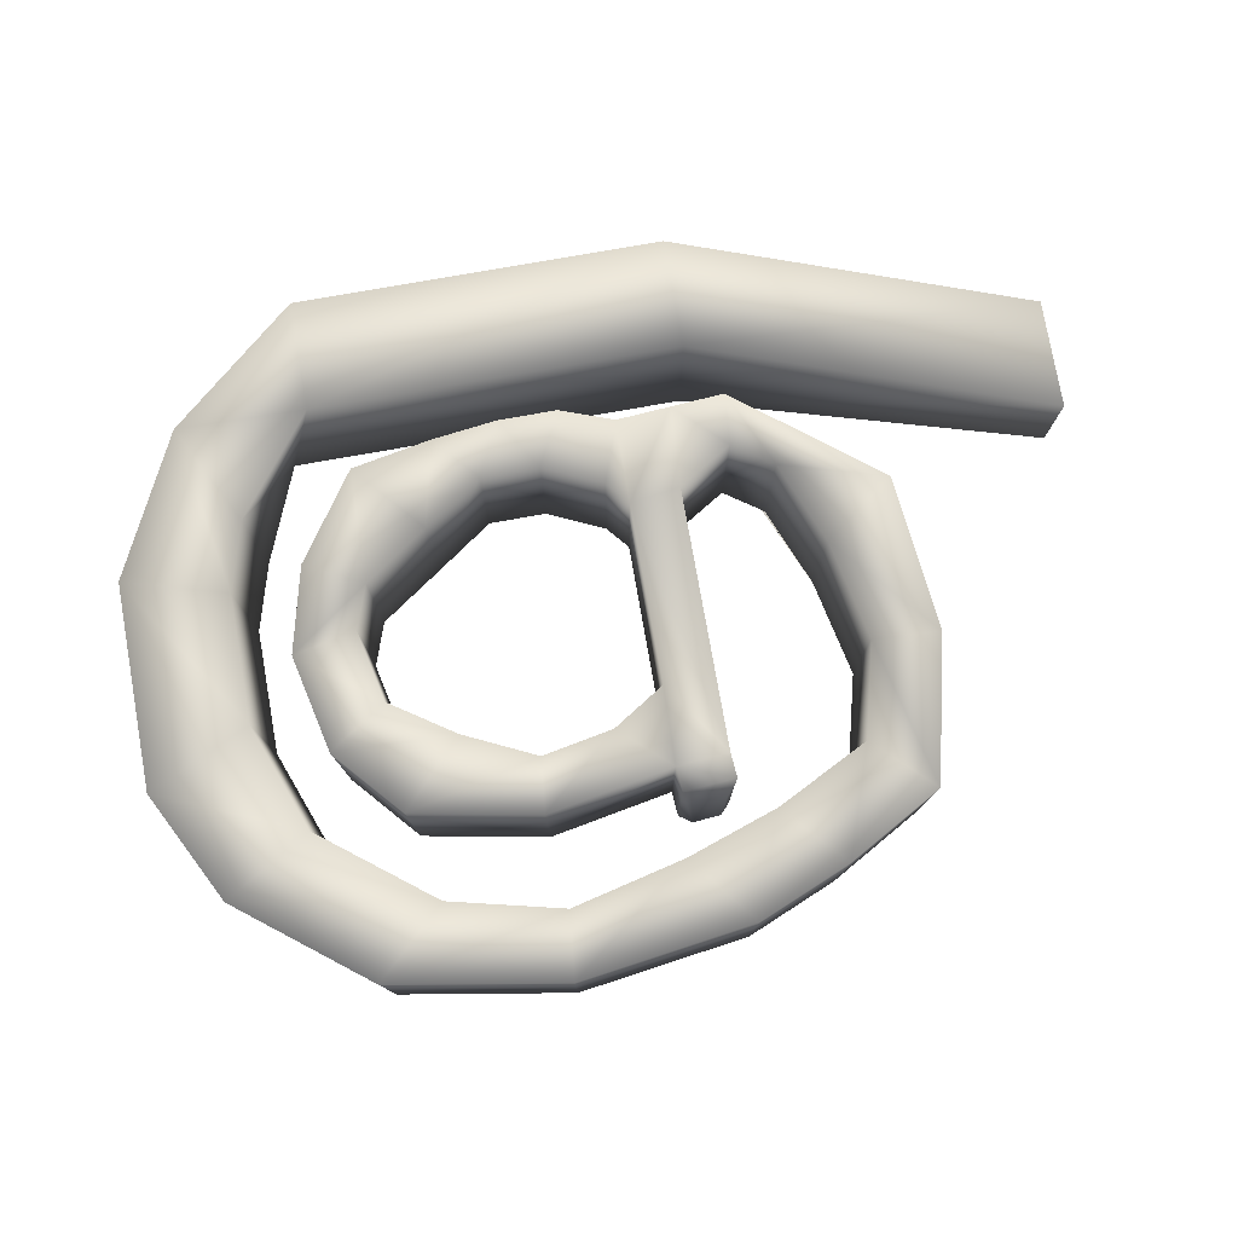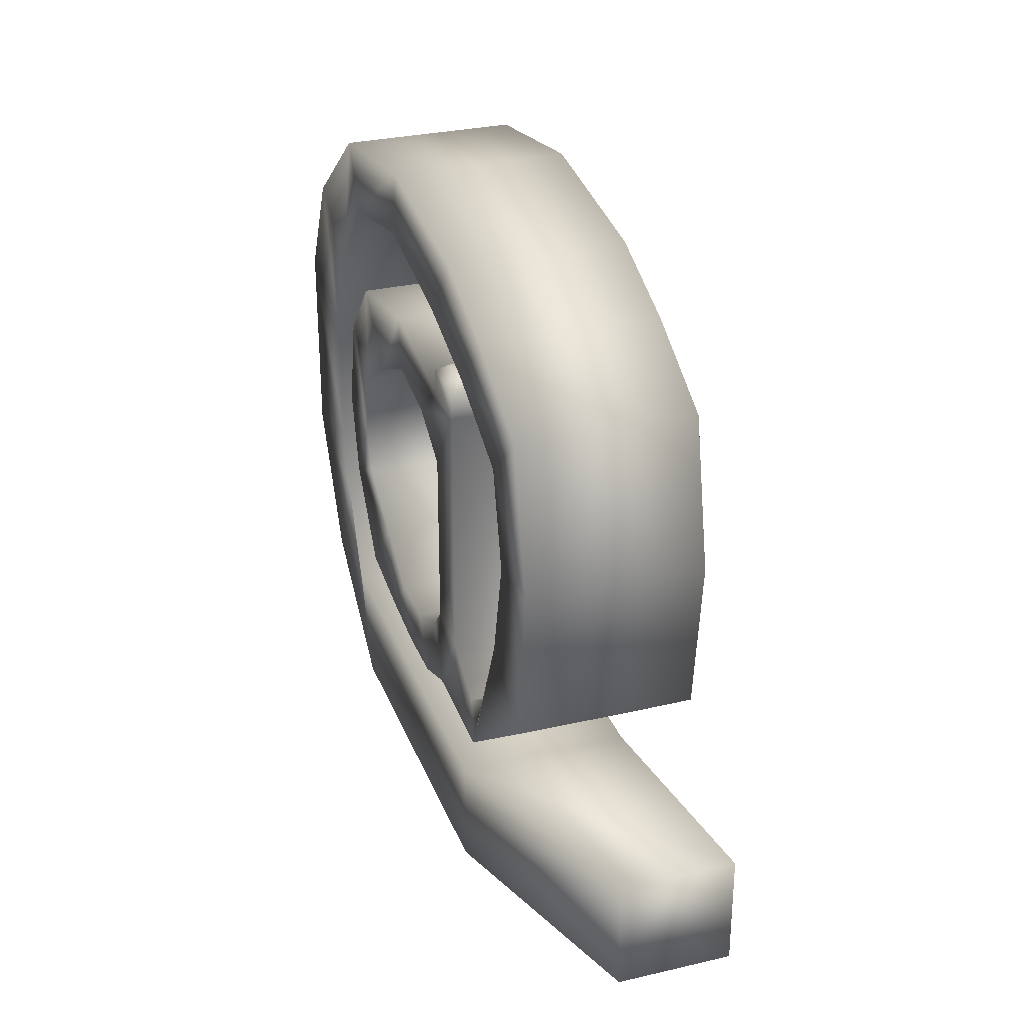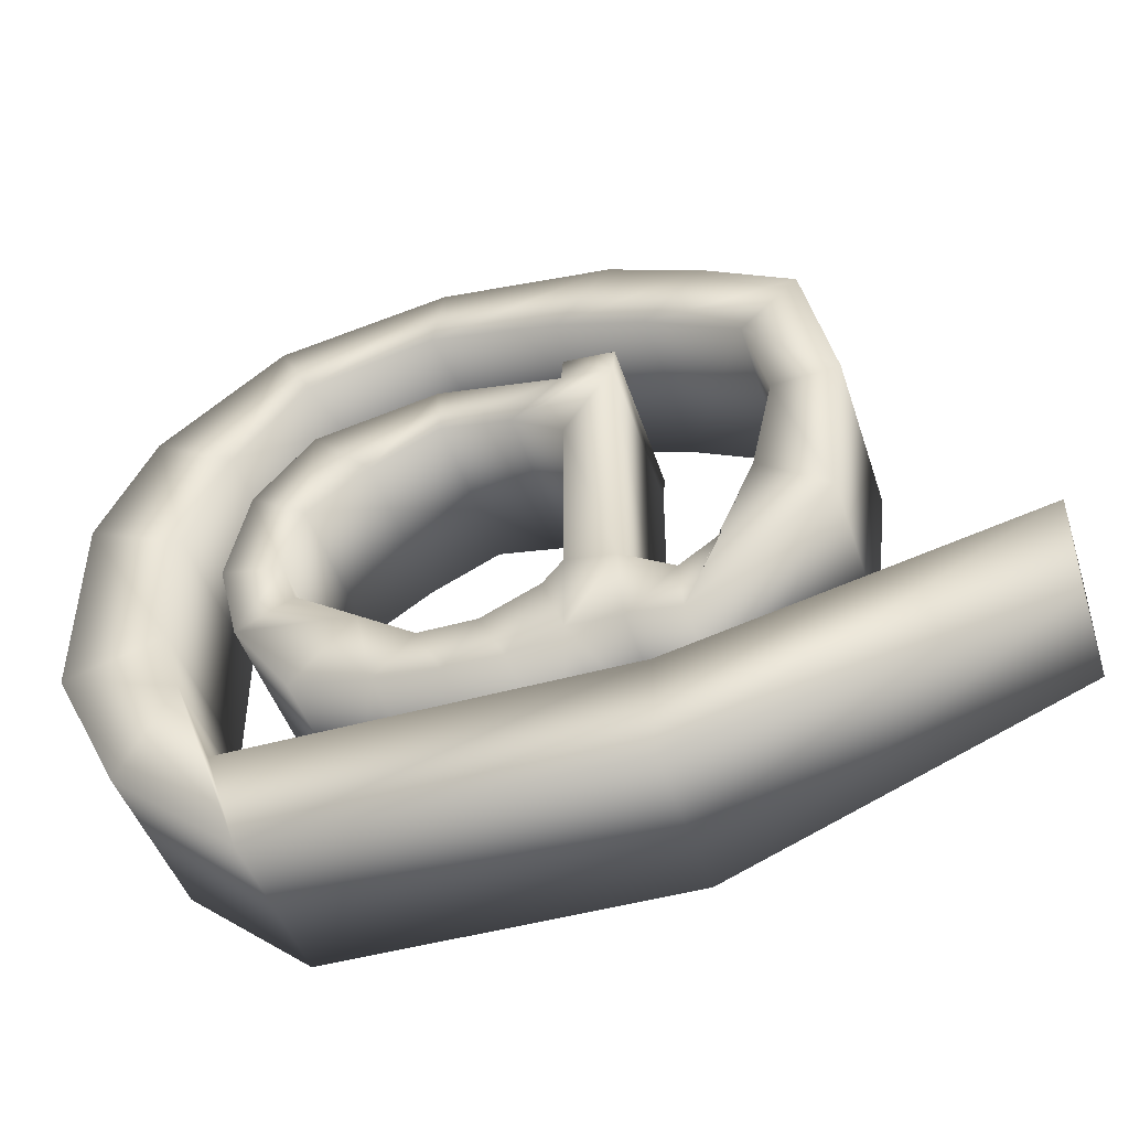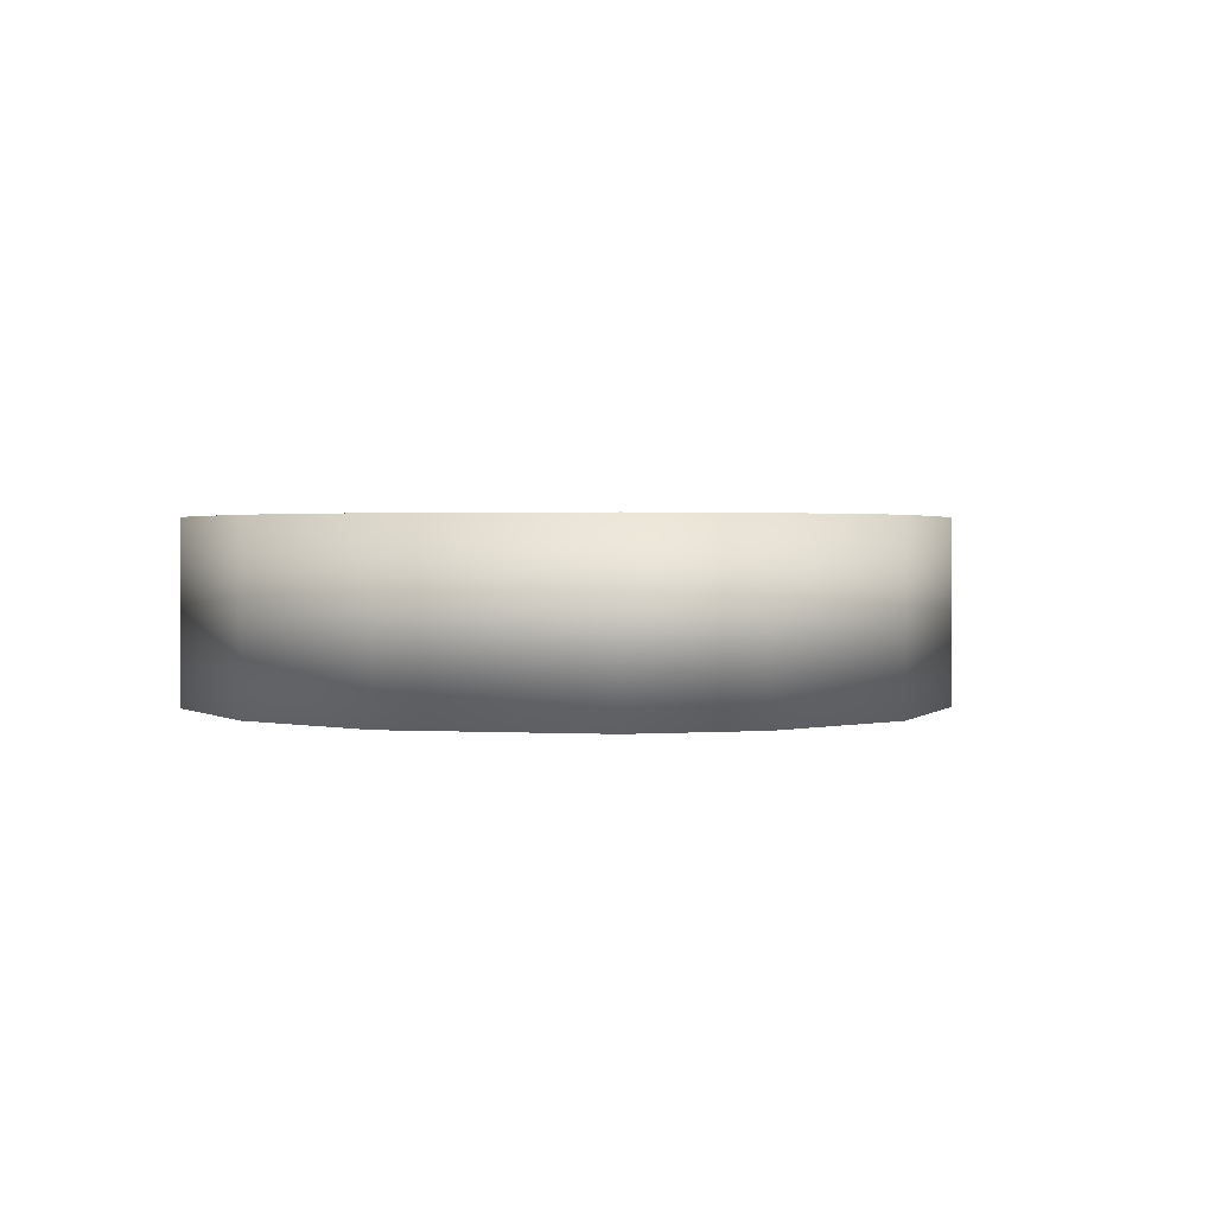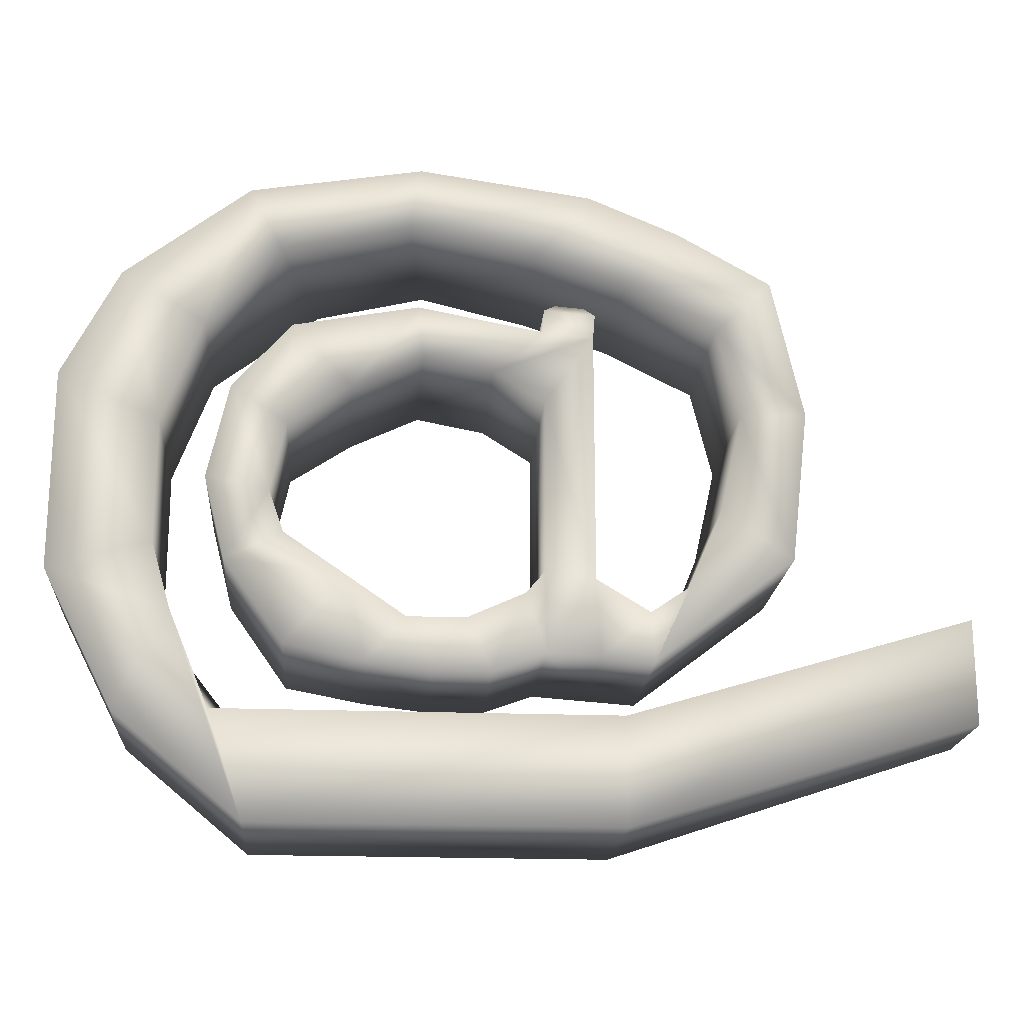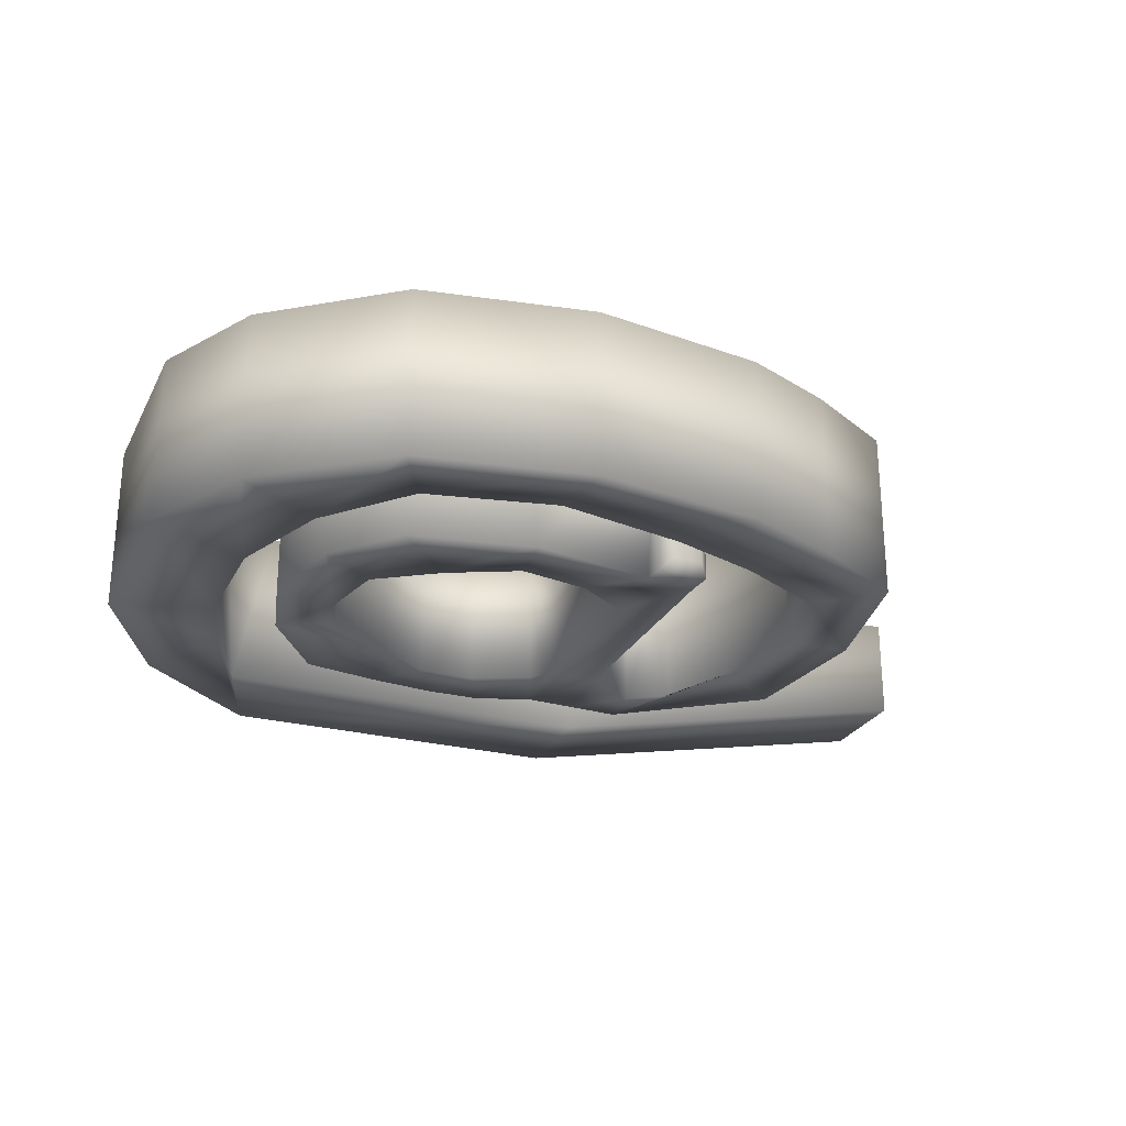
<metadata>
{"format":"obj","ext":"obj","renderer":"f3d","projection":"perspective","resolution":1024,"background":"white","views":[{"elev":77.9,"azim":170.0,"up":"+Z"},{"elev":30.0,"azim":-108.8,"up":"+Y"},{"elev":-46.5,"azim":-162.3,"up":"+Y"},{"elev":1.5,"azim":101.6,"up":"+Z"},{"elev":-19.1,"azim":175.6,"up":"+Y"},{"elev":-26.1,"azim":157.9,"up":"+Z"}]}
</metadata>
<code>
o cube1
v -0.9857 0.116 1
v -0.9857 1.36 1
v 4.313 3.26 1
v 5.483 2.926 1
v -0.9857 0.116 -1
v -0.9857 1.36 -1
v 4.313 3.26 -1
v 5.483 2.926 -1
v 3.204 0.116 1
v 3.204 1.36 1
v 3.204 0.116 -1
v 3.617 1.36 -1
v -5.064 1.416 0.6215
v -5.064 2.659 0.6215
v -5.064 2.659 -0.6215
v -5.064 1.416 -0.6215
v 4.313 4.719 1
v 5.483 5.257 1
v 5.483 5.257 -1
v 4.313 4.719 -1
v 2.587 6.915 1
v 3.379 7.656 1
v 3.379 7.656 -1
v 3.001 6.915 -1
v -0.005983 6.915 1
v -0.6368 7.707 1
v -0.6368 7.707 -1
v -0.005983 6.915 -1
v -2.12 6.022 1
v -2.784 6.647 1
v -2.784 6.647 -1
v -2.12 6.022 -1
v -2.127 3.81 1
v -2.94 3.212 1
v -2.94 3.212 -1
v -2.127 3.81 -1
v -1.739 2.868 1
v -1.329 1.975 1
v -1.329 1.992 -1
v -1.739 2.868 -1
v -0.6664 2.932 1
v -0.09291 3.017 1
v -0.09291 3.017 -1
v -0.6664 2.932 -1
v -0.6664 5.891 1
v -0.09291 5.053 1
v -0.09291 5.053 -1
v -0.6664 5.891 -1
v -0.06973 5.939 1
v 0.5037 5.43 1
v 0.5037 5.43 -1
v -0.06973 5.939 -1
v 2.833 5.939 1
v 2.135 5.2 1
v 2.135 5.2 -1
v 2.833 5.939 -1
v -0.0927 6.221 1
v -0.0927 6.221 -1
v -0.6893 6.173 -1
v -0.6893 6.173 1
v -0.2323 6.34 0.8705
v -0.2323 6.34 -0.8705
v -0.5708 6.312 -0.8705
v -0.5708 6.312 0.8705
v 2.833 2.109 1
v 2.135 2.909 1
v 2.135 2.909 -1
v 2.833 2.109 -1
v 3.763 4.049 1
v 3.763 4.049 -1
v 3.039 3.903 1
v 3.039 3.903 -1
v 0.504 1.844 1
v 0.1302 2.751 1
v 0.1302 2.751 -1
v 0.504 1.844 -1
v -0.718 2.02 1
v -0.107 2.064 1
v -0.718 2.031 -1
v -0.107 2.07 -1
v -1.284 2.558 1
v -1.284 2.558 -1
v 1.92 1.936 1
v 1.172 1.844 1
v 1.467 2.449 1
v 0.7986 2.449 1
v 1.467 2.449 -1
v 0.7986 2.449 -1
v 1.92 1.936 -1
v 1.172 1.844 -1
v 3.853 5.943 1
v 4.834 6.533 1
v 4.834 6.533 -1
v 3.853 5.943 -1
v 4.669 1.332 1
v 4.084 2.477 1
v 4.669 1.332 -1
v 4.084 2.477 -1
v 3.518 5.16 -1
v 2.864 4.718 -1
v 2.864 4.718 1
v 3.518 5.16 1
v 2.864 3.406 -1
v 2.864 3.406 1
v 3.518 3.079 -1
v 3.518 3.079 1
v 1.382 6.209 -1
v 1.32 5.584 -1
v 1.32 5.584 1
v 1.382 6.209 1
v -2.379 4.951 -1
v -3.144 4.994 -1
v -3.144 4.994 1
v -2.379 4.951 1
v 1.498 7.225 -1
v 1.371 7.991 -1
v 1.371 7.991 1
v 1.291 7.225 1
v -1.052 6.559 -1
v -1.699 7.262 -1
v -1.699 7.262 1
v -1.052 6.559 1
g cube1_default
f 1 5 11 9
f 1 9 10 2
f 1 13 16 5
f 2 14 13 1
f 3 17 20 7
f 3 96 95 4
f 4 18 17 3
f 4 95 97 8
f 5 16 15 6
f 6 12 11 5
f 6 15 14 2
f 7 20 19 8
f 7 98 96 3
f 8 19 18 4
f 8 97 98 7
f 9 11 97 95
f 10 12 6 2
f 11 12 98 97
f 14 15 16 13
f 17 91 94 20
f 18 92 91 17
f 19 93 92 18
f 20 94 93 19
f 21 91 92 22
f 21 118 115 24
f 22 92 93 23
f 22 117 118 21
f 23 93 94 24
f 23 116 117 22
f 24 94 91 21
f 24 115 116 23
f 25 118 117 26
f 25 122 119 28
f 26 117 116 27
f 26 121 122 25
f 27 116 115 28
f 27 120 121 26
f 28 115 118 25
f 28 119 120 27
f 29 114 111 32
f 29 122 121 30
f 30 113 114 29
f 30 121 120 31
f 31 112 113 30
f 31 120 119 32
f 32 111 112 31
f 32 119 122 29
f 33 37 40 36
f 33 114 113 34
f 34 38 37 33
f 34 113 112 35
f 35 39 38 34
f 35 112 111 36
f 36 40 39 35
f 36 111 114 33
f 37 81 82 40
f 38 81 37
f 39 79 77 38
f 39 82 79
f 40 82 39
f 41 45 48 44
f 41 77 42
f 41 81 77
f 42 46 45 41
f 42 74 75 43
f 42 78 74
f 43 47 46 42
f 43 80 44
f 44 48 47 43
f 44 82 81 41
f 45 60 59 48
f 46 50 49 45
f 47 51 50 46
f 48 52 51 47
f 48 59 58 52
f 49 57 60 45
f 49 110 107 52
f 50 109 110 49
f 51 108 109 50
f 52 58 57 49
f 52 107 108 51
f 53 102 99 56
f 53 110 109 54
f 54 101 102 53
f 54 109 108 55
f 55 100 101 54
f 55 108 107 56
f 56 99 100 55
f 56 107 110 53
f 58 59 63 62
f 59 60 64 63
f 60 57 61 64
f 62 61 57 58
f 62 63 64 61
f 65 83 89 68
f 65 106 104 66
f 66 85 83 65
f 66 104 103 67
f 67 87 85 66
f 67 89 87
f 67 103 105 68
f 68 89 67
f 68 105 106 65
f 69 71 104 106
f 69 102 101 71
f 70 99 102 69
f 71 72 103 104
f 71 101 100 72
f 72 100 99 70
f 73 78 80 76
f 73 86 74
f 74 78 73
f 74 86 88 75
f 75 80 43
f 75 88 76
f 76 80 75
f 76 88 90
f 76 90 84 73
f 77 79 80 78
f 77 81 38
f 78 42 77
f 79 44 80
f 79 82 44
f 83 85 84
f 84 86 73
f 84 90 89 83
f 85 87 88 86
f 86 84 85
f 87 90 88
f 90 87 89
f 95 96 10 9
f 96 98 12 10
f 105 103 72 70
f 106 105 70 69

</code>
